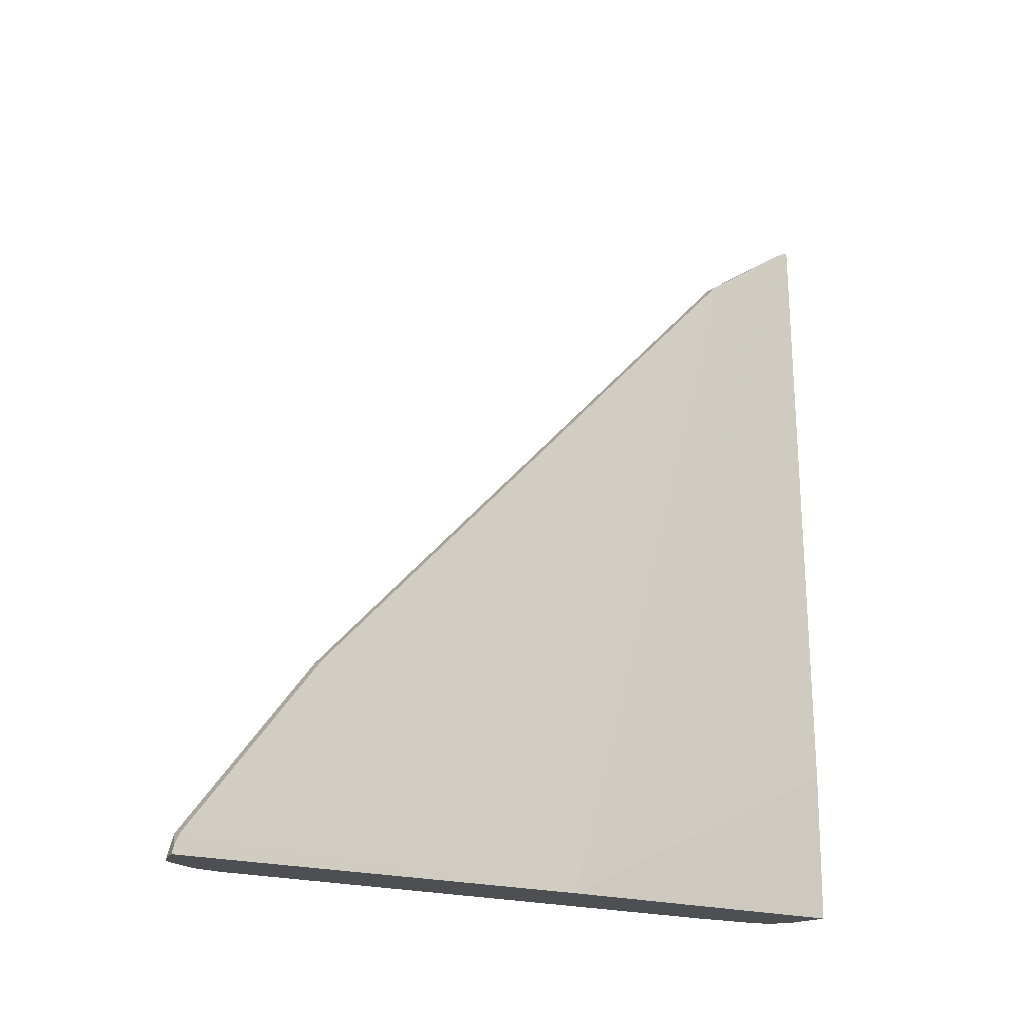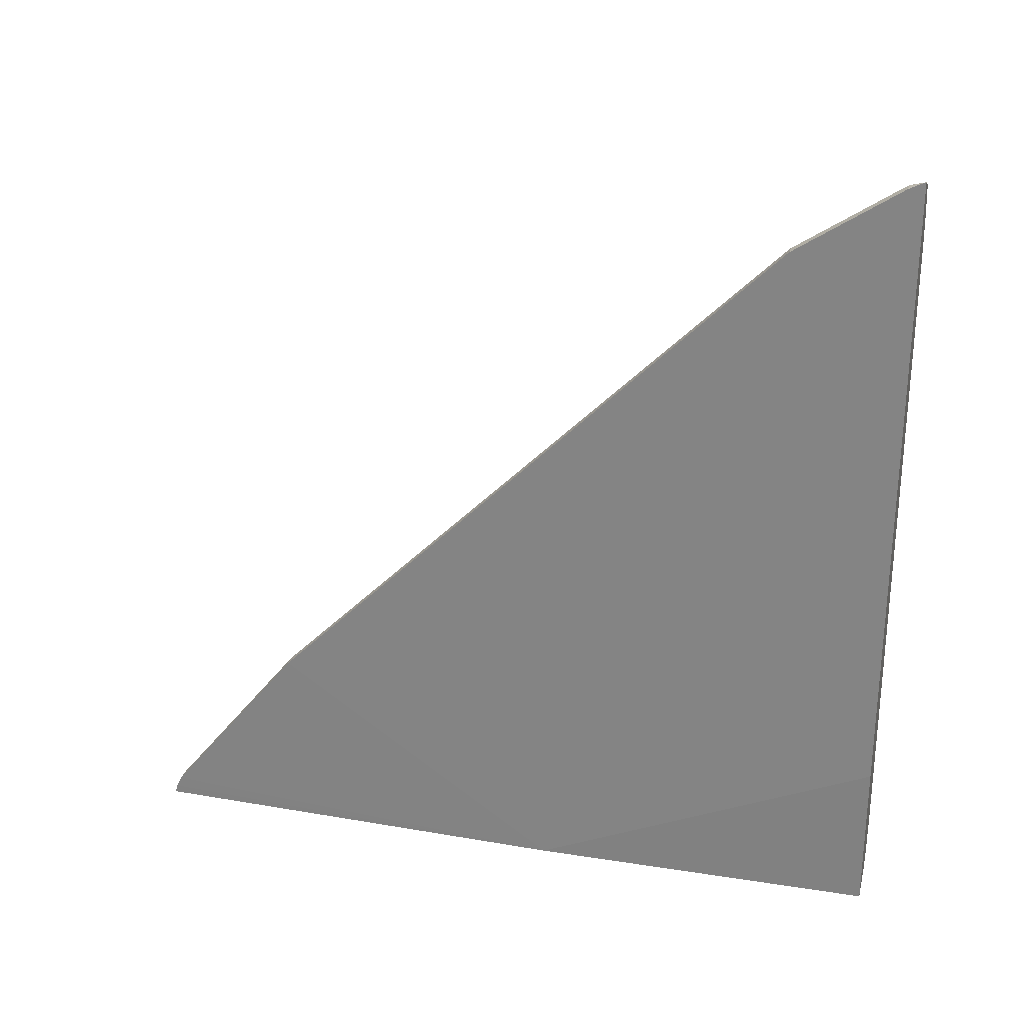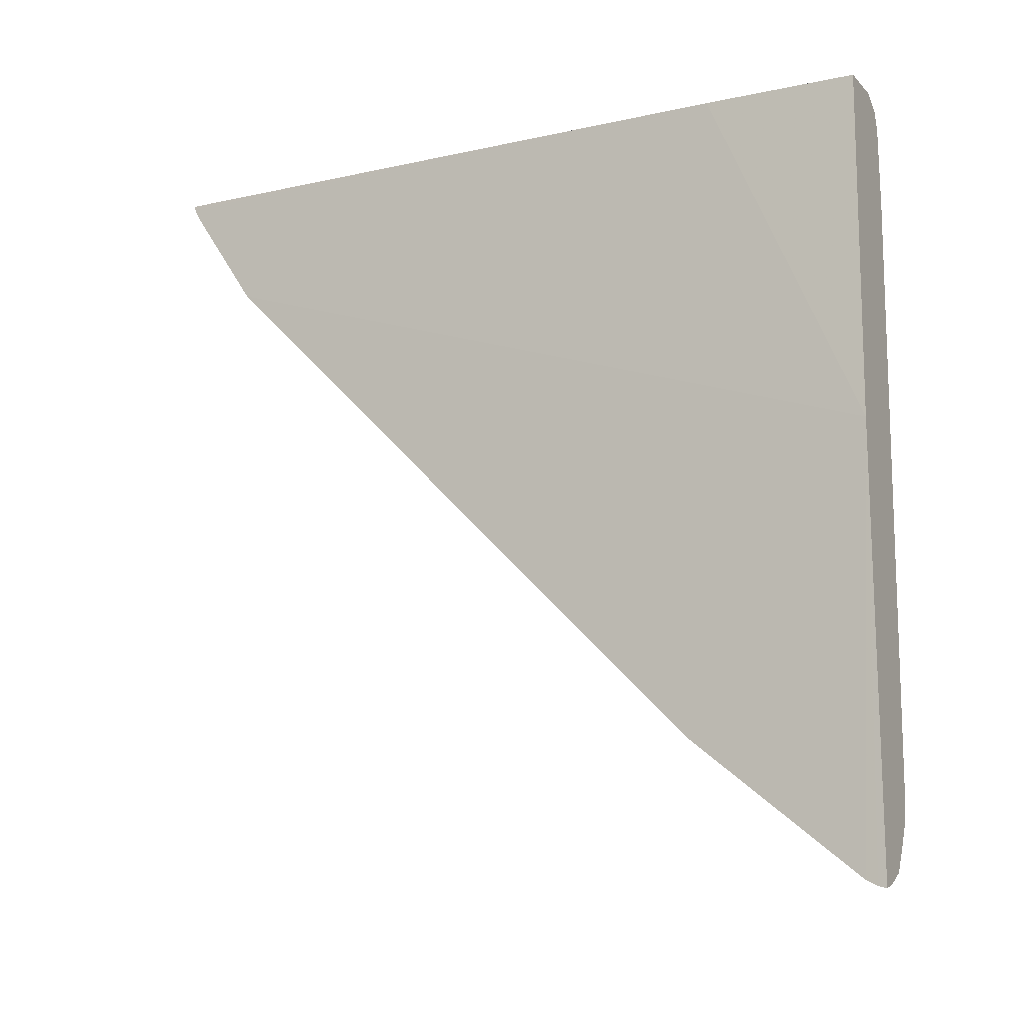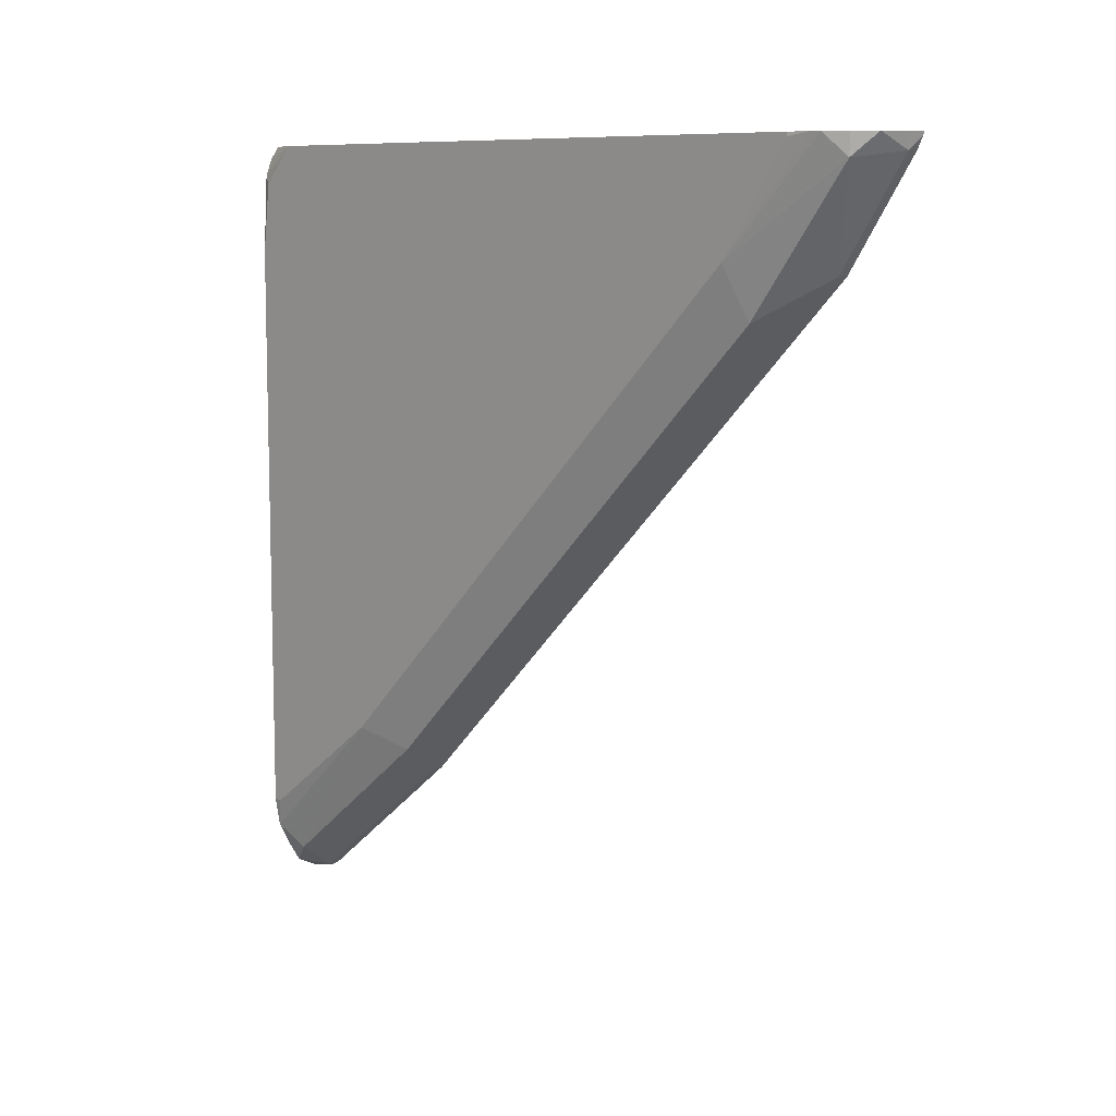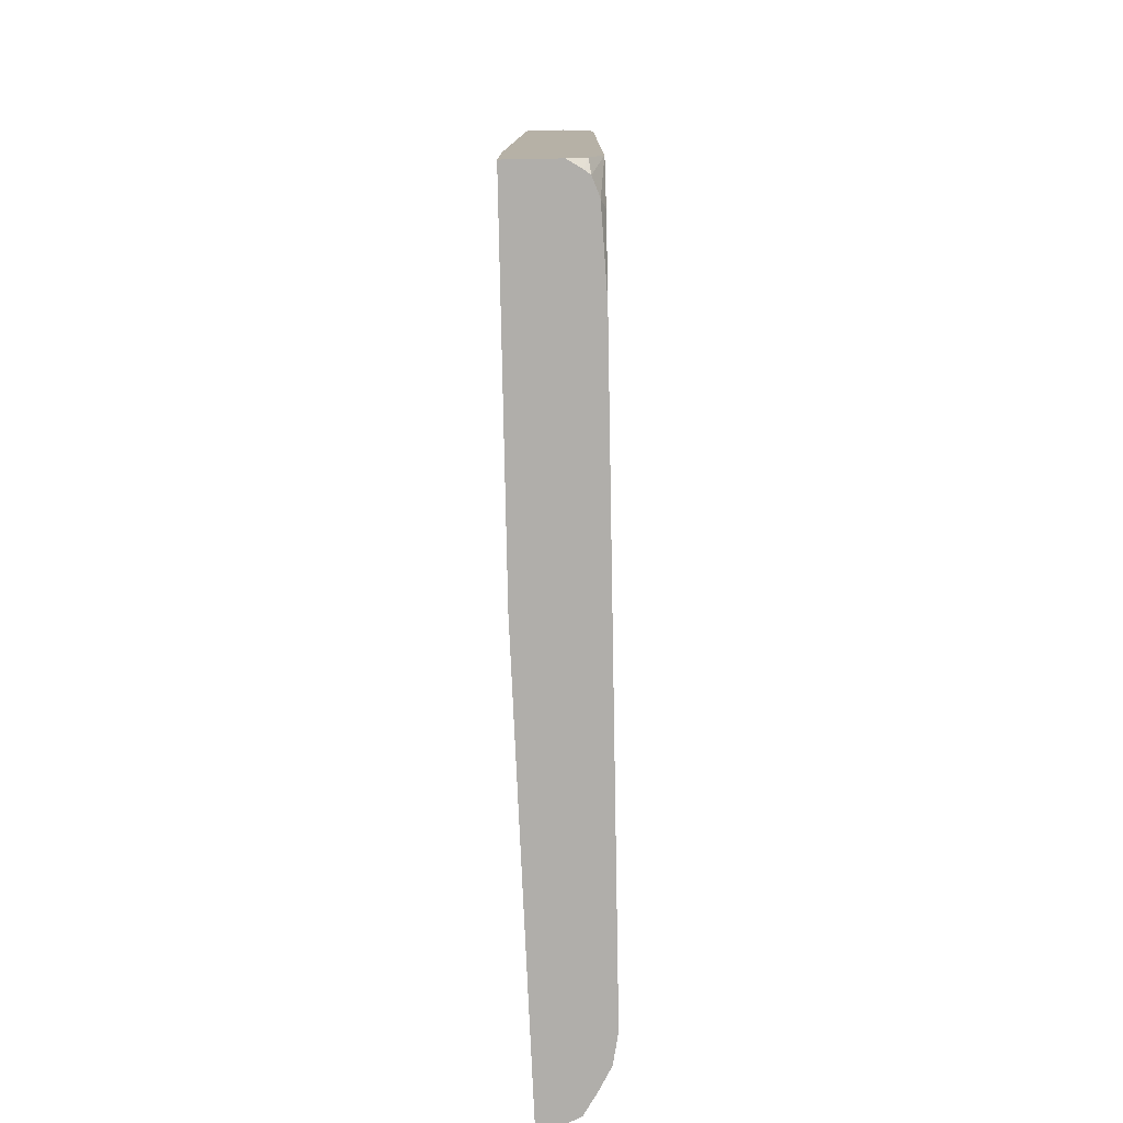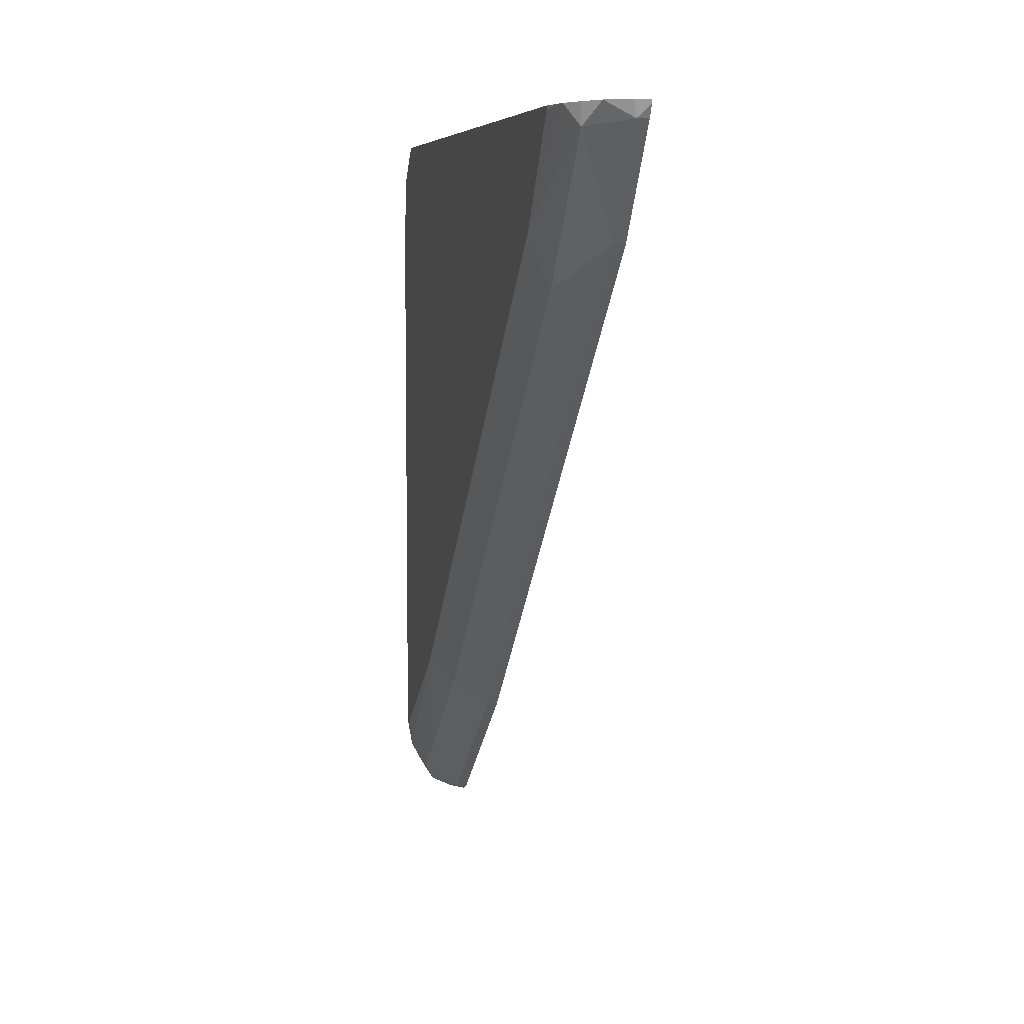
<metadata>
{"format":"obj","ext":"obj","renderer":"f3d","projection":"perspective","resolution":1024,"background":"white","views":[{"elev":-17.8,"azim":-127.5,"up":"+Y"},{"elev":26.8,"azim":-76.3,"up":"+Y"},{"elev":-12.3,"azim":-63.4,"up":"+Z"},{"elev":8.9,"azim":135.2,"up":"+Z"},{"elev":-77.7,"azim":1.1,"up":"+Y"},{"elev":6.7,"azim":166.9,"up":"+Z"}]}
</metadata>
<code>
v 0.1213 -0.1949 -0.3641
v 0.1213 -0.1907 -0.3294
v 0.1192 -0.1949 -0.3251
v 0.1213 -0.1733 -0.31
v 0.1213 0.156 -0.312
v 0.1213 0.156 -0.31
v 0.1193 0.1662 -0.31
v 0.118 0.1713 -0.31
v 0.1213 0.1213 -0.3641
v 0.1213 -0.1214 -0.6067
v 0.1127 -0.09532 -0.6154
v 0.1127 0.13 -0.3901
v 0.1127 0.182 -0.3207
v 0.1127 0.182 -0.31
v 0.08664 0.1999 -0.31
v 0.106 0.1927 -0.31
v 0.09402 0.198 -0.31
v 0.09246 0.1964 -0.3178
v 0.09246 0.1618 -0.3698
v 0.08664 0.1618 -0.3698
v 0.08664 0.1964 -0.3178
v 0.08664 0.1993 -0.312
v 0.08086 -0.118 -0.31
v 0.08086 -0.1949 -0.4836
v 0.08664 -0.09823 -0.6298
v 0.09246 -0.06353 -0.5952
v 0.09246 -0.09823 -0.6298
v 0.09245 -0.1849 -0.6992
v 0.1127 -0.182 -0.6847
v 0.1061 -0.1949 -0.6955
v 0.09446 -0.1949 -0.7012
v 0.08665 -0.1949 -0.7031
v 0.1213 -0.1949 -0.6587
v 0.1187 -0.1949 -0.6734
v 0.1213 -0.1907 -0.6587
v 0.1127 -0.1949 -0.6847
v 0.1062 -0.1949 -0.31
v 0.1159 -0.1949 -0.3163
v 0.113 -0.1949 -0.3142
v 0.1149 -0.19 -0.31
v 0.08086 -0.1949 -0.31
v 0.08665 -0.1907 -0.7021
v 0.08665 -0.1849 -0.6992
f 1 37 33
f 36 29 34
f 35 10 1
f 29 11 10
f 36 34 30
f 36 30 29
f 35 1 33
f 34 29 10
f 28 29 30
f 34 35 33
f 34 33 30
f 30 33 32
f 31 30 32
f 31 32 28
f 31 28 30
f 28 11 29
f 3 37 1
f 34 10 35
f 38 37 3
f 43 25 28
f 39 40 37
f 13 12 19
f 33 37 32
f 41 32 37
f 43 24 25
f 42 24 43
f 42 43 28
f 42 28 32
f 42 32 24
f 39 37 38
f 24 32 41
f 23 41 15
f 6 15 41
f 6 41 37
f 40 6 37
f 40 4 6
f 38 3 4
f 38 4 40
f 39 38 40
f 23 24 41
f 19 12 11
f 8 14 6
f 26 19 11
f 14 15 6
f 8 13 14
f 8 9 13
f 9 12 13
f 9 11 12
f 9 10 11
f 9 1 10
f 5 1 9
f 7 5 9
f 7 9 8
f 7 8 6
f 5 6 4
f 5 4 1
f 2 1 4
f 2 4 3
f 2 3 1
f 26 20 19
f 16 15 14
f 17 15 16
f 7 6 5
f 17 16 18
f 27 26 11
f 17 18 15
f 27 11 28
f 27 28 25
f 27 25 26
f 20 25 24
f 21 20 24
f 22 21 24
f 22 24 23
f 26 25 20
f 22 15 18
f 22 18 21
f 21 18 20
f 18 19 20
f 18 13 19
f 16 14 13
f 16 13 18
f 22 23 15

</code>
